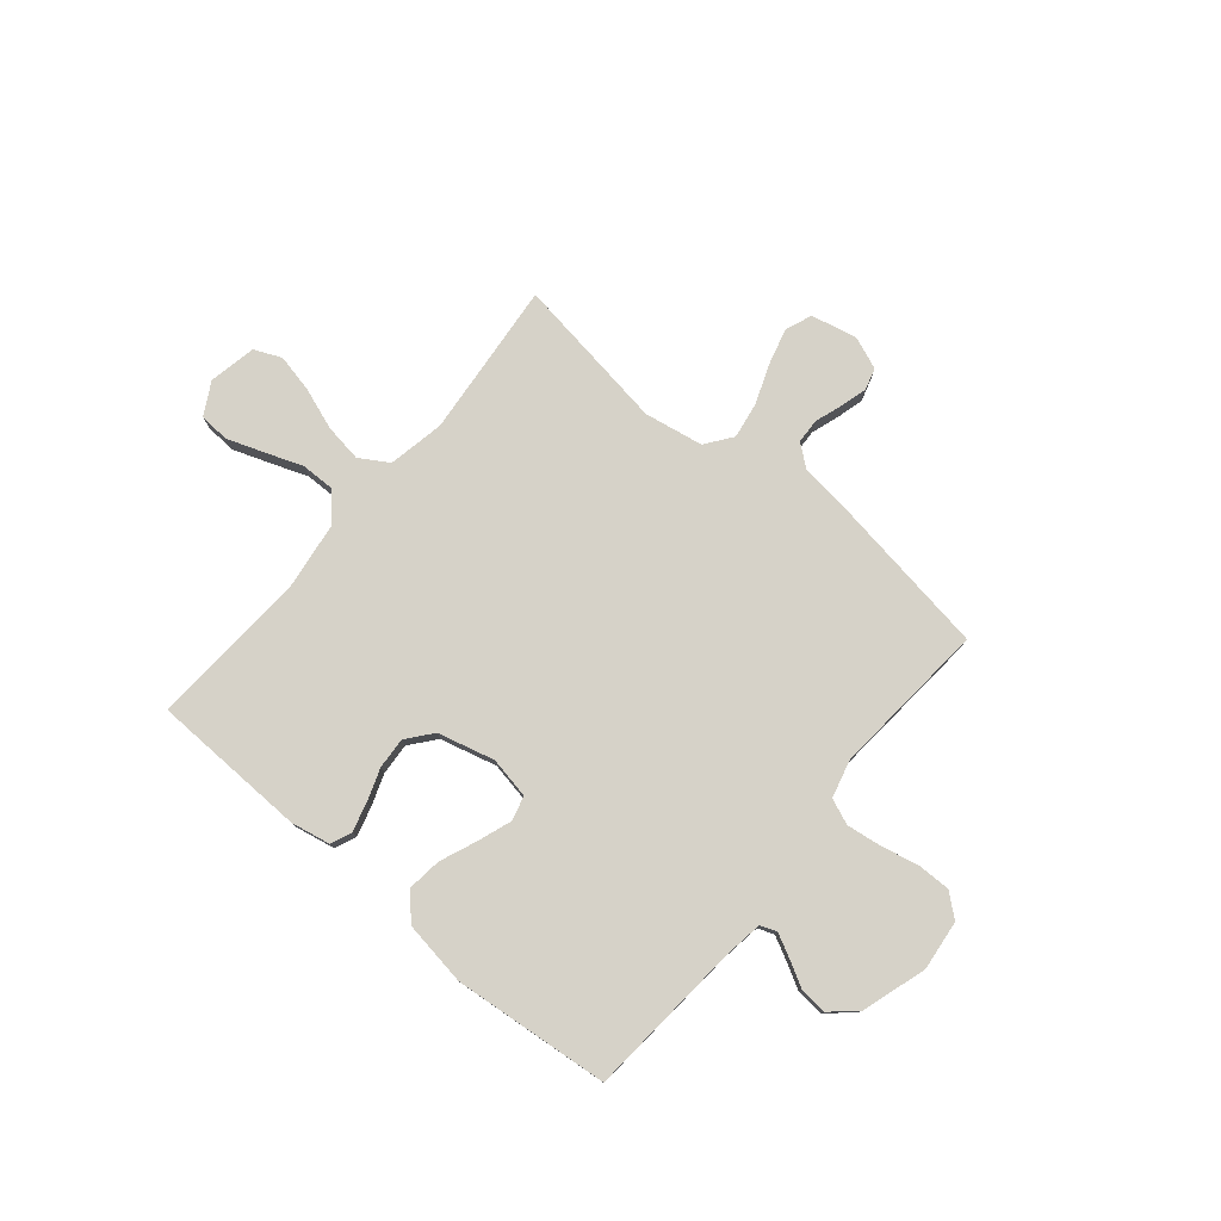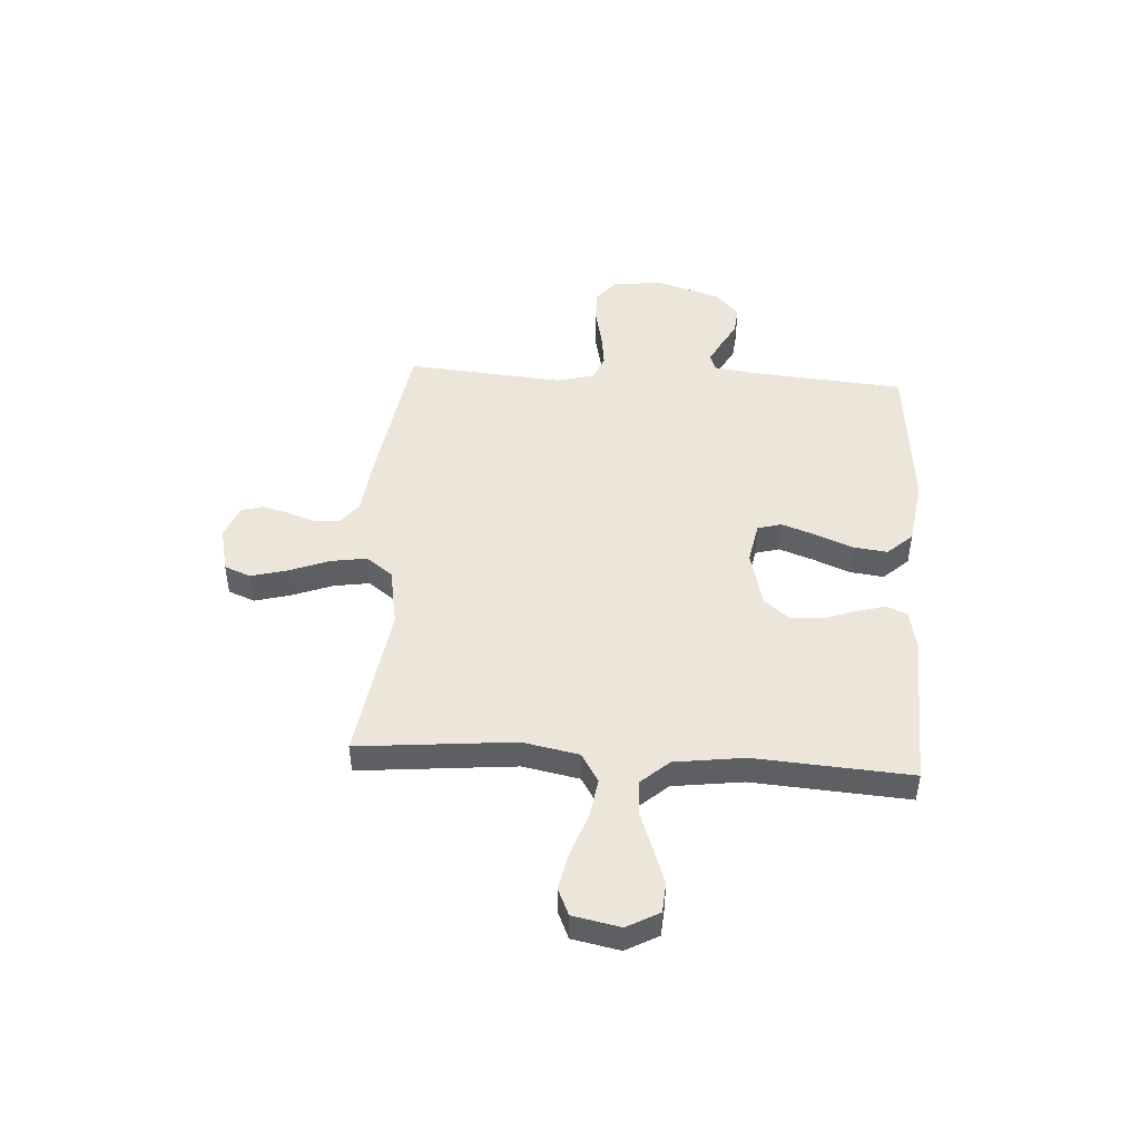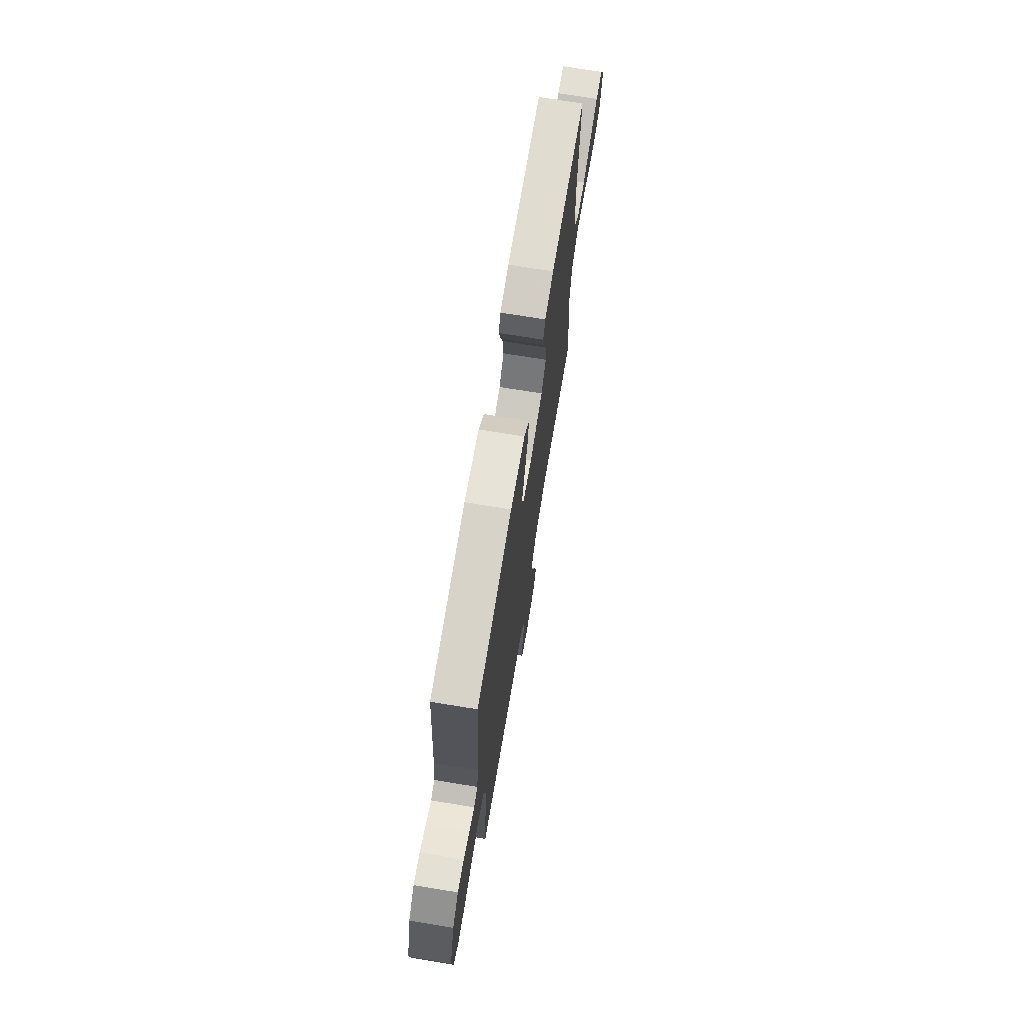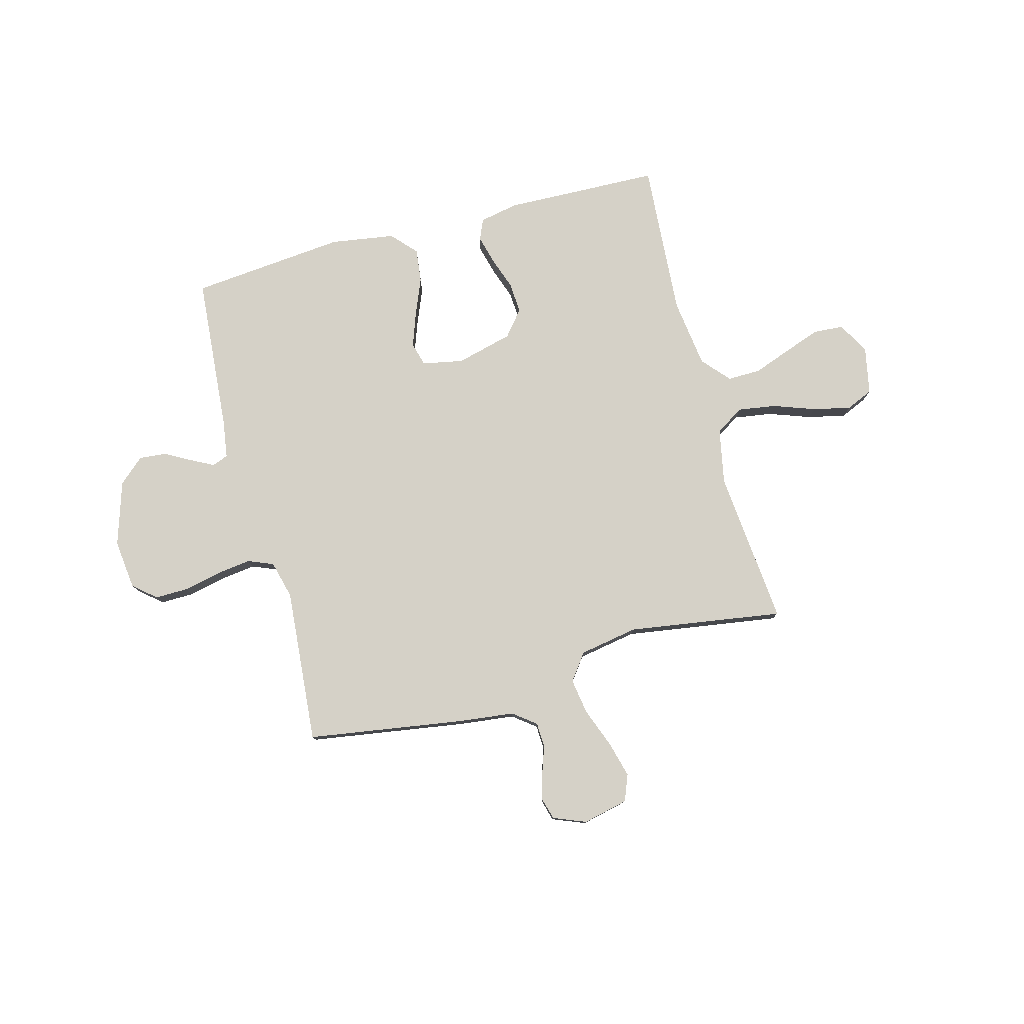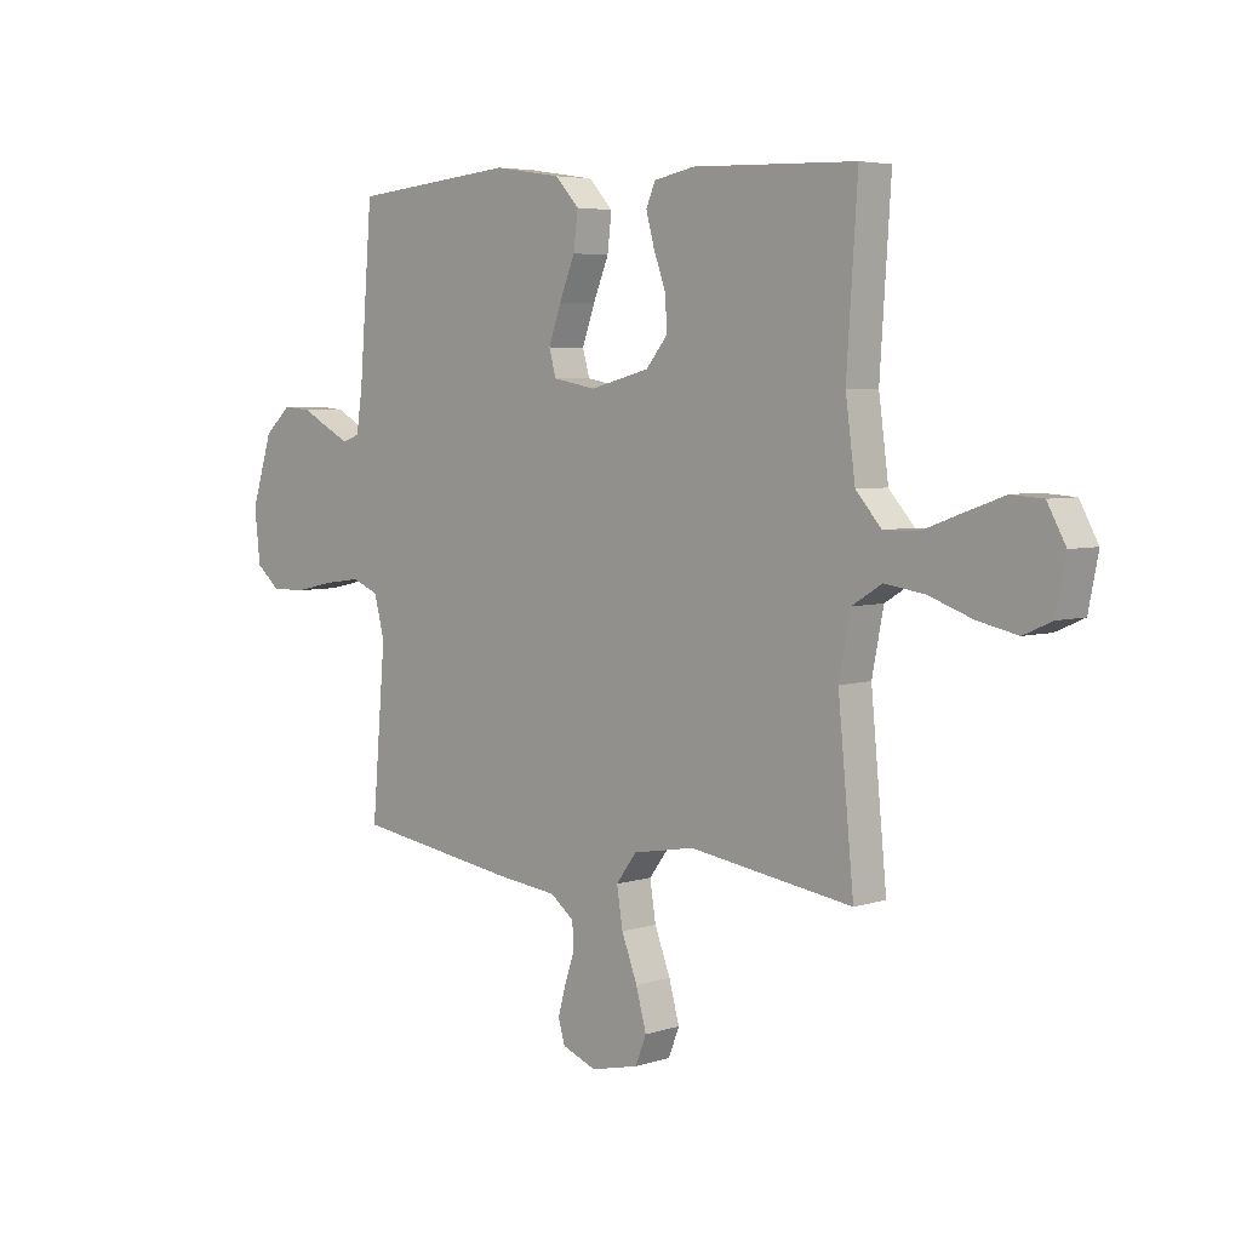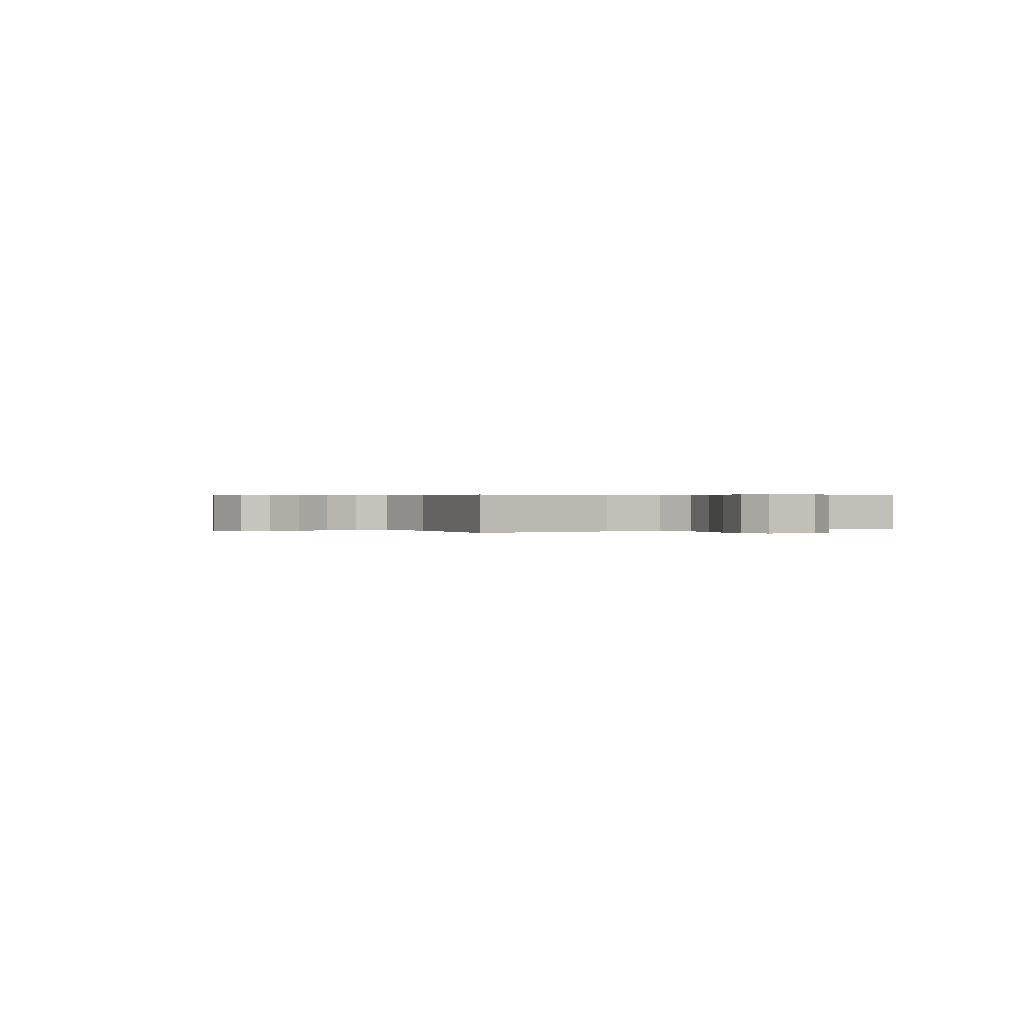
<metadata>
{"format":"obj","ext":"obj","renderer":"f3d","projection":"perspective","resolution":1024,"background":"white","views":[{"elev":77.9,"azim":39.9,"up":"+Y"},{"elev":47.3,"azim":-86.3,"up":"+Y"},{"elev":71.2,"azim":99.3,"up":"+Z"},{"elev":78.9,"azim":165.1,"up":"+Y"},{"elev":4.9,"azim":-135.3,"up":"+Z"},{"elev":0.3,"azim":-121.2,"up":"+Y"}]}
</metadata>
<code>
v -0.5 0.07 -0.5
v -0.471 0.07 -0.2
v -0.492 0.07 -0.092
v -0.547 0.07 -0.058
v -0.62 0.07 -0.069
v -0.701 0.07 -0.098
v -0.774 0.07 -0.114
v -0.826 0.07 -0.091
v -0.844 0.07 0
v -0.81 0.07 0.062
v -0.752 0.07 0.066
v -0.682 0.07 0.041
v -0.609 0.07 0.014
v -0.545 0.07 0.013
v -0.498 0.07 0.066
v -0.48 0.07 0.2
v -0.5 0.07 0.5
v -0.2 0.07 0.509
v -0.125 0.07 0.494
v -0.108 0.07 0.454
v -0.123 0.07 0.398
v -0.145 0.07 0.336
v -0.149 0.07 0.276
v -0.109 0.07 0.227
v 0 0.07 0.199
v 0.079 0.07 0.214
v 0.092 0.07 0.26
v 0.069 0.07 0.325
v 0.04 0.07 0.396
v 0.032 0.07 0.462
v 0.076 0.07 0.51
v 0.2 0.07 0.529
v 0.5 0.07 0.5
v 0.524 0.07 0.2
v 0.535 0.07 0.125
v 0.566 0.07 0.113
v 0.609 0.07 0.135
v 0.66 0.07 0.163
v 0.713 0.07 0.168
v 0.762 0.07 0.124
v 0.801 0.07 0
v 0.79 0.07 -0.096
v 0.746 0.07 -0.133
v 0.682 0.07 -0.132
v 0.61 0.07 -0.116
v 0.543 0.07 -0.107
v 0.494 0.07 -0.127
v 0.475 0.07 -0.2
v 0.5 0.07 -0.5
v 0.2 0.07 -0.546
v 0.089 0.07 -0.559
v 0.045 0.07 -0.593
v 0.043 0.07 -0.641
v 0.061 0.07 -0.694
v 0.075 0.07 -0.745
v 0.063 0.07 -0.787
v 0 0.07 -0.812
v -0.088 0.07 -0.792
v -0.108 0.07 -0.741
v -0.089 0.07 -0.671
v -0.06 0.07 -0.595
v -0.049 0.07 -0.526
v -0.087 0.07 -0.475
v -0.2 0.07 -0.455
v -0.5 0 -0.5
v -0.471 0 -0.2
v -0.492 0 -0.092
v -0.547 0 -0.058
v -0.62 0 -0.069
v -0.701 0 -0.098
v -0.774 0 -0.114
v -0.826 0 -0.091
v -0.844 0 0
v -0.81 0 0.062
v -0.752 0 0.066
v -0.682 0 0.041
v -0.609 0 0.014
v -0.545 0 0.013
v -0.498 0 0.066
v -0.48 0 0.2
v -0.5 0 0.5
v -0.2 0 0.509
v -0.125 0 0.494
v -0.108 0 0.454
v -0.123 0 0.398
v -0.145 0 0.336
v -0.149 0 0.276
v -0.109 0 0.227
v 0 0 0.199
v 0.079 0 0.214
v 0.092 0 0.26
v 0.069 0 0.325
v 0.04 0 0.396
v 0.032 0 0.462
v 0.076 0 0.51
v 0.2 0 0.529
v 0.5 0 0.5
v 0.524 0 0.2
v 0.535 0 0.125
v 0.566 0 0.113
v 0.609 0 0.135
v 0.66 0 0.163
v 0.713 0 0.168
v 0.762 0 0.124
v 0.801 0 0
v 0.79 0 -0.096
v 0.746 0 -0.133
v 0.682 0 -0.132
v 0.61 0 -0.116
v 0.543 0 -0.107
v 0.494 0 -0.127
v 0.475 0 -0.2
v 0.5 0 -0.5
v 0.2 0 -0.546
v 0.089 0 -0.559
v 0.045 0 -0.593
v 0.043 0 -0.641
v 0.061 0 -0.694
v 0.075 0 -0.745
v 0.063 0 -0.787
v 0 0 -0.812
v -0.088 0 -0.792
v -0.108 0 -0.741
v -0.089 0 -0.671
v -0.06 0 -0.595
v -0.049 0 -0.526
v -0.087 0 -0.475
v -0.2 0 -0.455
f 59 60 61
f 58 59 61
f 57 58 61
f 56 57 61
f 55 56 61
f 54 55 61
f 53 54 61
f 52 53 61 62
f 51 52 62 63
f 50 51 63
f 49 50 63
f 48 49 63
f 43 44 45
f 42 43 45
f 41 42 45
f 40 41 45
f 39 40 45
f 38 39 45
f 37 38 45
f 36 37 45 46
f 35 36 46 47
f 32 33 34
f 31 32 34
f 30 31 34
f 29 30 34
f 28 29 34
f 35 47 48
f 34 35 48
f 28 34 48
f 27 28 48
f 20 21 22
f 19 20 22
f 18 19 22
f 17 18 22
f 16 17 22
f 15 16 22 23
f 14 15 23 24
f 11 12 13
f 10 11 13
f 9 10 13
f 8 9 13
f 7 8 13
f 6 7 13
f 5 6 13
f 4 5 13 14
f 14 24 25
f 4 14 25
f 3 4 25
f 64 1 2
f 3 25 26
f 2 3 26
f 64 2 26
f 63 64 26
f 26 27 48 63
f 125 124 123
f 125 123 122
f 125 122 121
f 125 121 120
f 125 120 119
f 125 119 118
f 125 118 117
f 126 125 117 116
f 127 126 116 115
f 127 115 114
f 127 114 113
f 127 113 112
f 109 108 107
f 109 107 106
f 109 106 105
f 109 105 104
f 109 104 103
f 109 103 102
f 109 102 101
f 110 109 101 100
f 111 110 100 99
f 98 97 96
f 98 96 95
f 98 95 94
f 98 94 93
f 98 93 92
f 112 111 99
f 112 99 98
f 112 98 92
f 112 92 91
f 86 85 84
f 86 84 83
f 86 83 82
f 86 82 81
f 86 81 80
f 87 86 80 79
f 88 87 79 78
f 77 76 75
f 77 75 74
f 77 74 73
f 77 73 72
f 77 72 71
f 77 71 70
f 77 70 69
f 78 77 69 68
f 89 88 78
f 89 78 68
f 89 68 67
f 66 65 128
f 90 89 67
f 90 67 66
f 90 66 128
f 90 128 127
f 127 112 91 90
f 1 65 66 2
f 2 66 67 3
f 3 67 68 4
f 4 68 69 5
f 5 69 70 6
f 6 70 71 7
f 7 71 72 8
f 8 72 73 9
f 9 73 74 10
f 10 74 75 11
f 11 75 76 12
f 12 76 77 13
f 13 77 78 14
f 14 78 79 15
f 15 79 80 16
f 16 80 81 17
f 17 81 82 18
f 18 82 83 19
f 19 83 84 20
f 20 84 85 21
f 21 85 86 22
f 22 86 87 23
f 23 87 88 24
f 24 88 89 25
f 25 89 90 26
f 26 90 91 27
f 27 91 92 28
f 28 92 93 29
f 29 93 94 30
f 30 94 95 31
f 31 95 96 32
f 32 96 97 33
f 33 97 98 34
f 34 98 99 35
f 35 99 100 36
f 36 100 101 37
f 37 101 102 38
f 38 102 103 39
f 39 103 104 40
f 40 104 105 41
f 41 105 106 42
f 42 106 107 43
f 43 107 108 44
f 44 108 109 45
f 45 109 110 46
f 46 110 111 47
f 47 111 112 48
f 48 112 113 49
f 49 113 114 50
f 50 114 115 51
f 51 115 116 52
f 52 116 117 53
f 53 117 118 54
f 54 118 119 55
f 55 119 120 56
f 56 120 121 57
f 57 121 122 58
f 58 122 123 59
f 59 123 124 60
f 60 124 125 61
f 61 125 126 62
f 62 126 127 63
f 63 127 128 64
f 64 128 65 1

</code>
